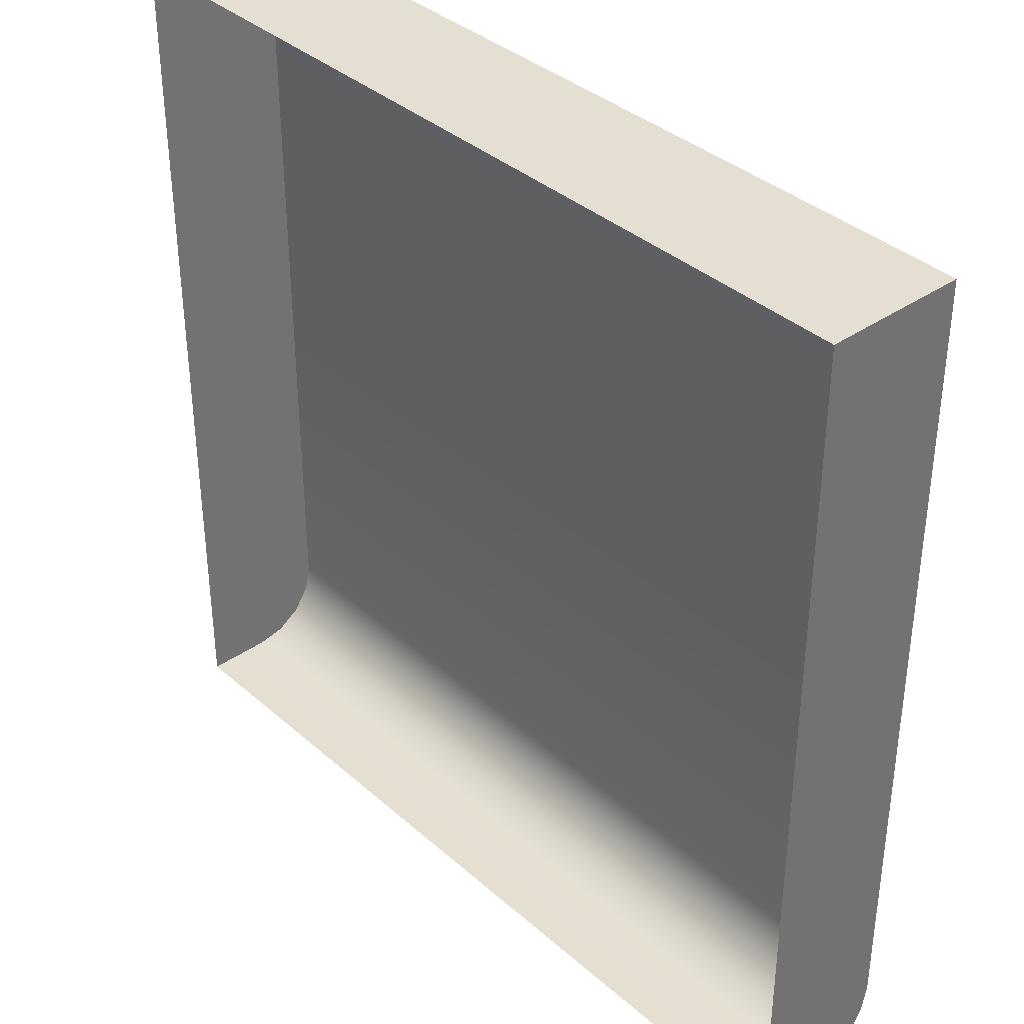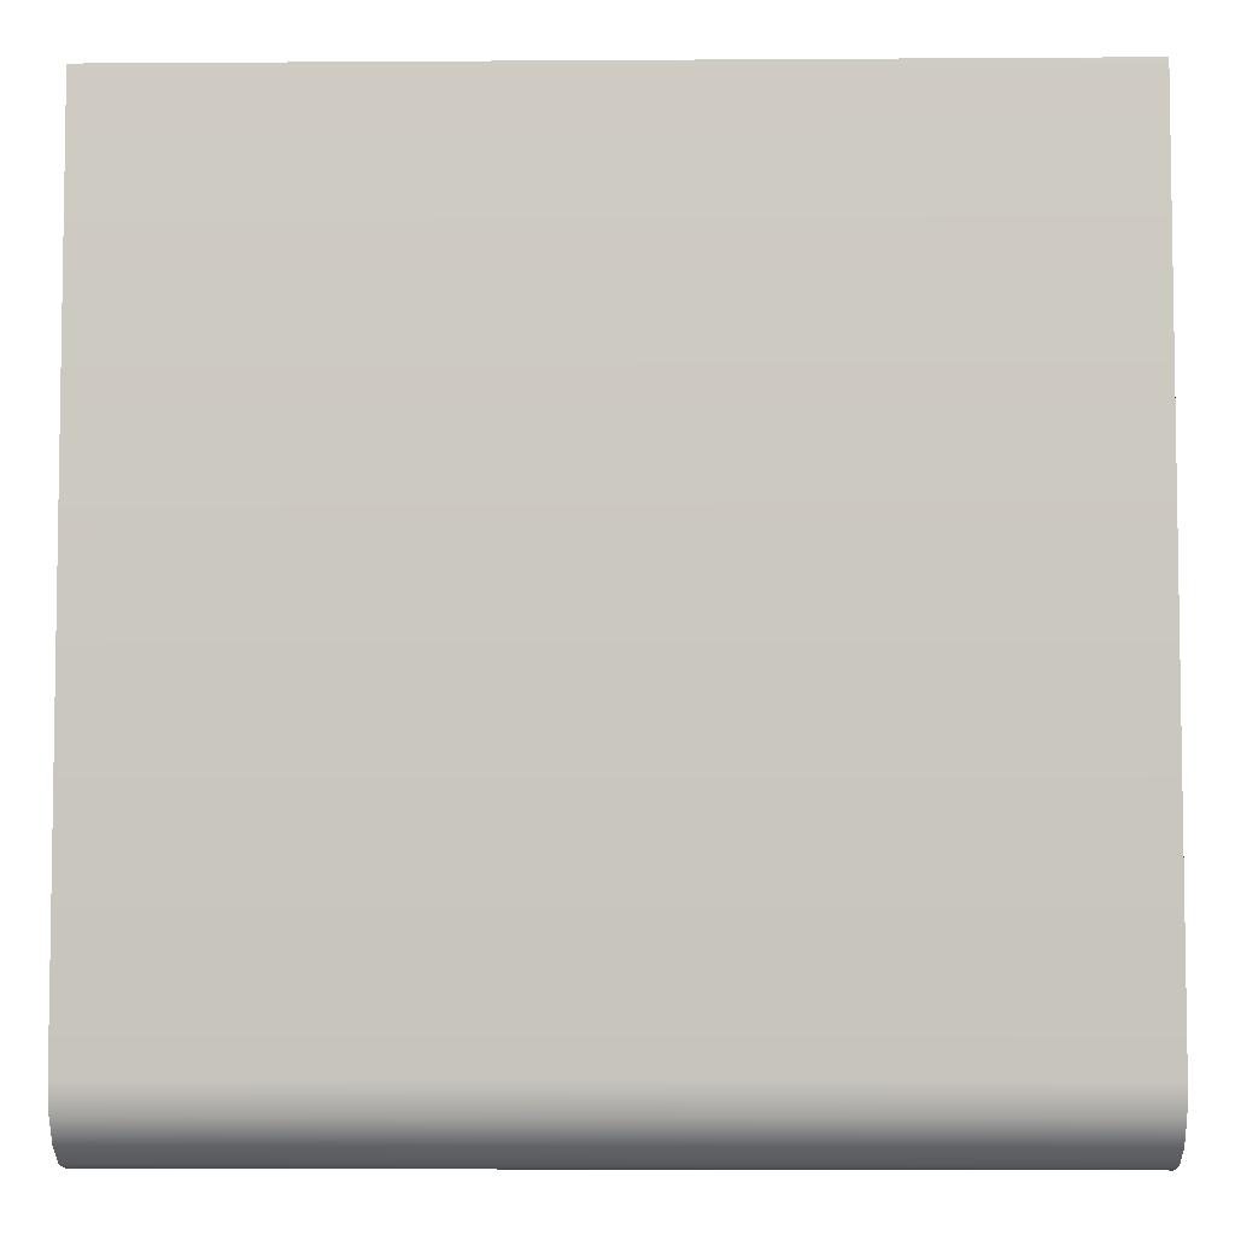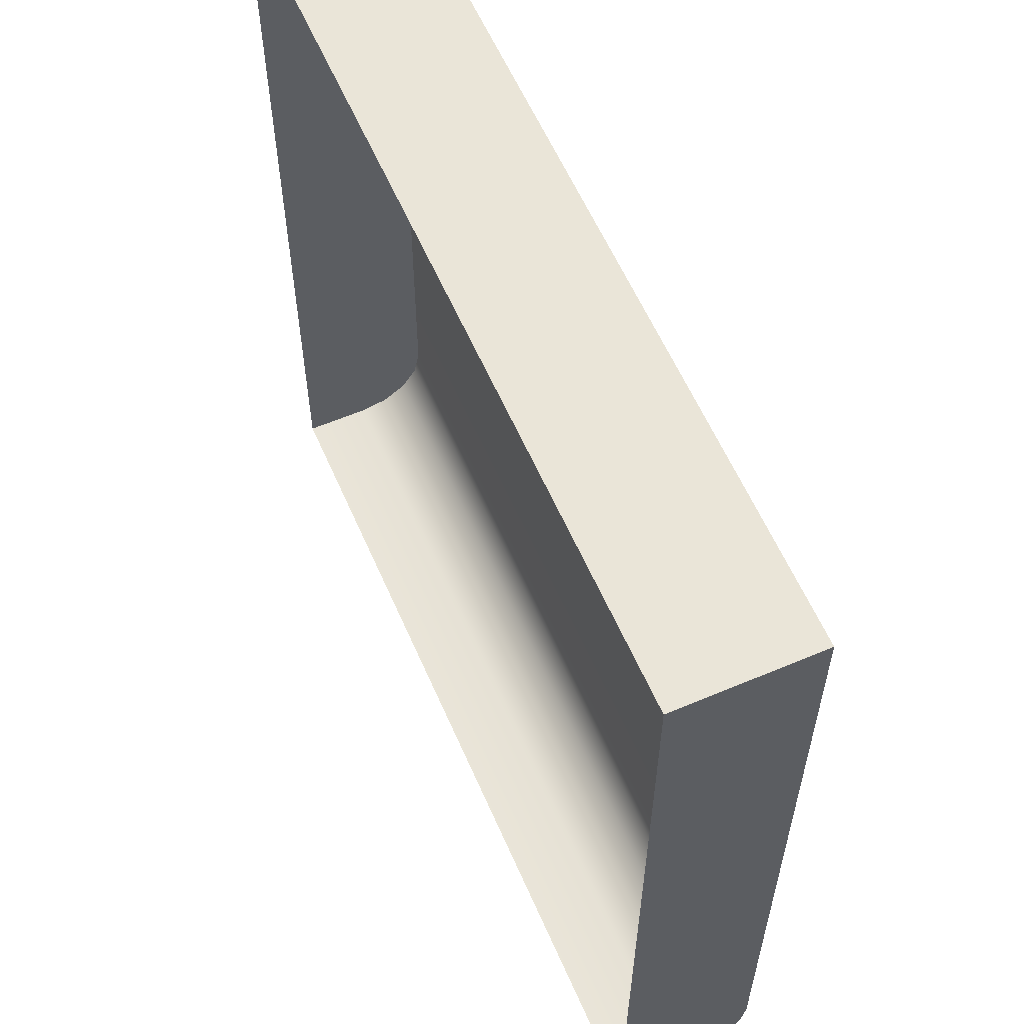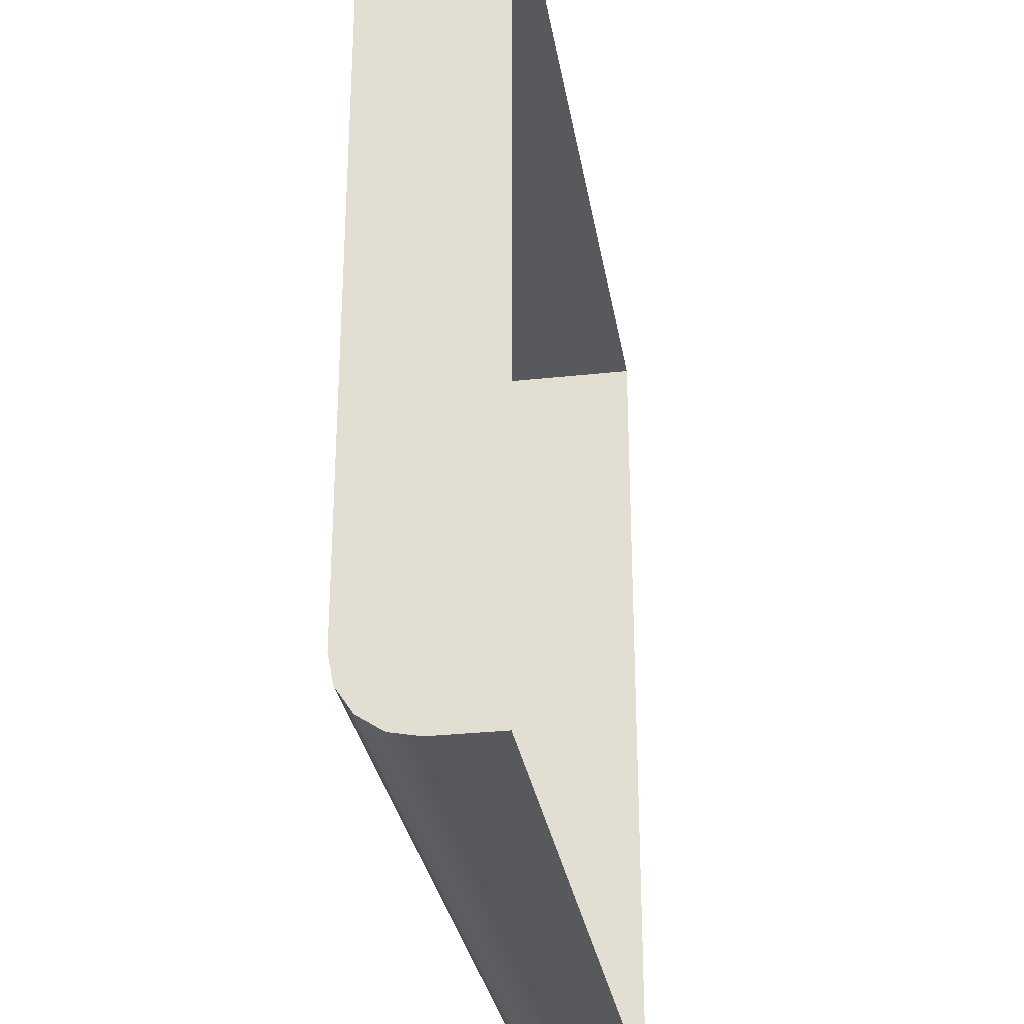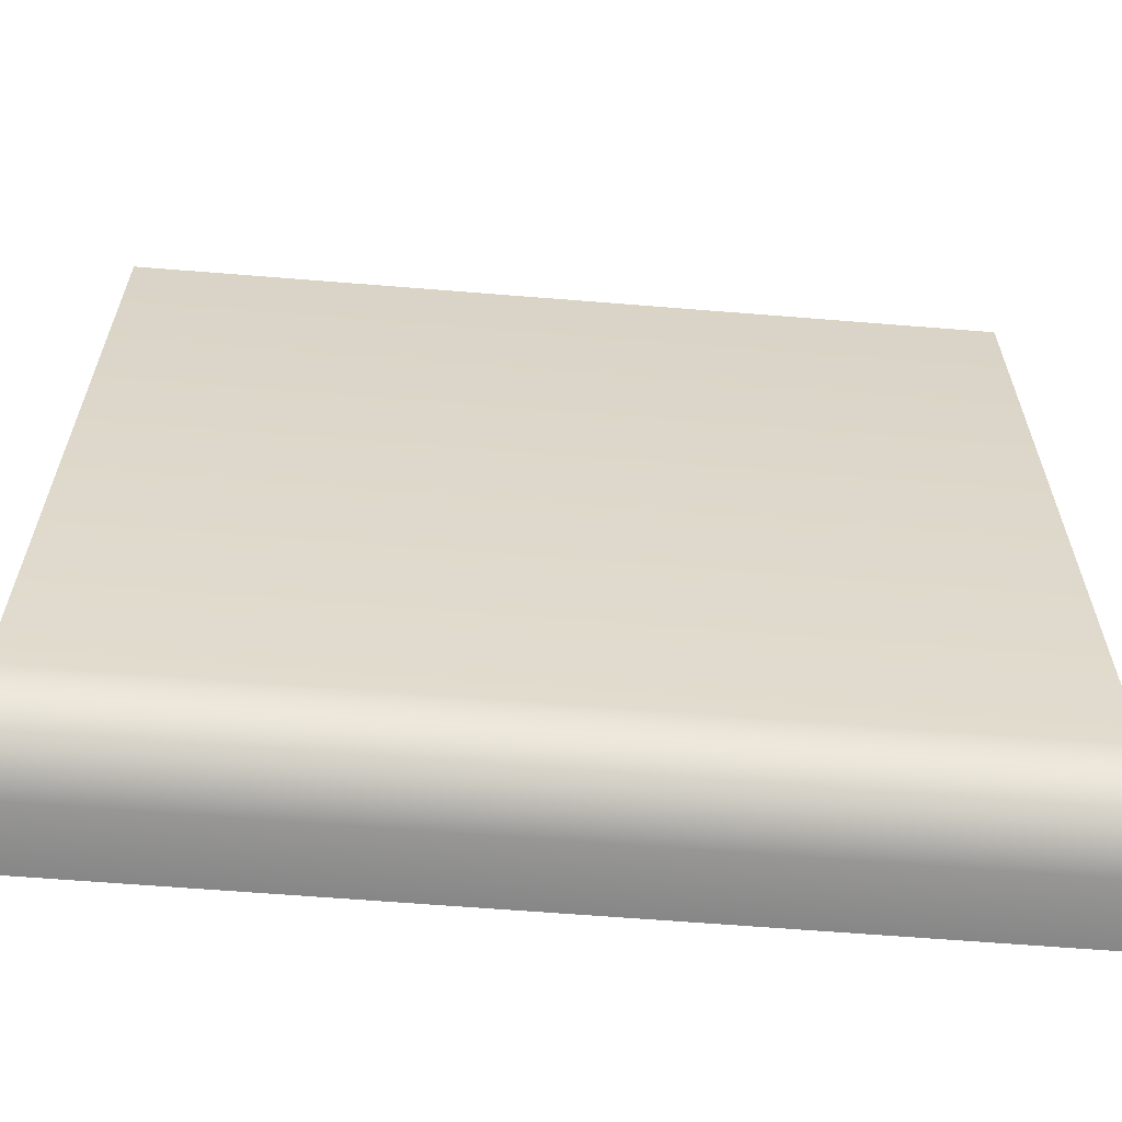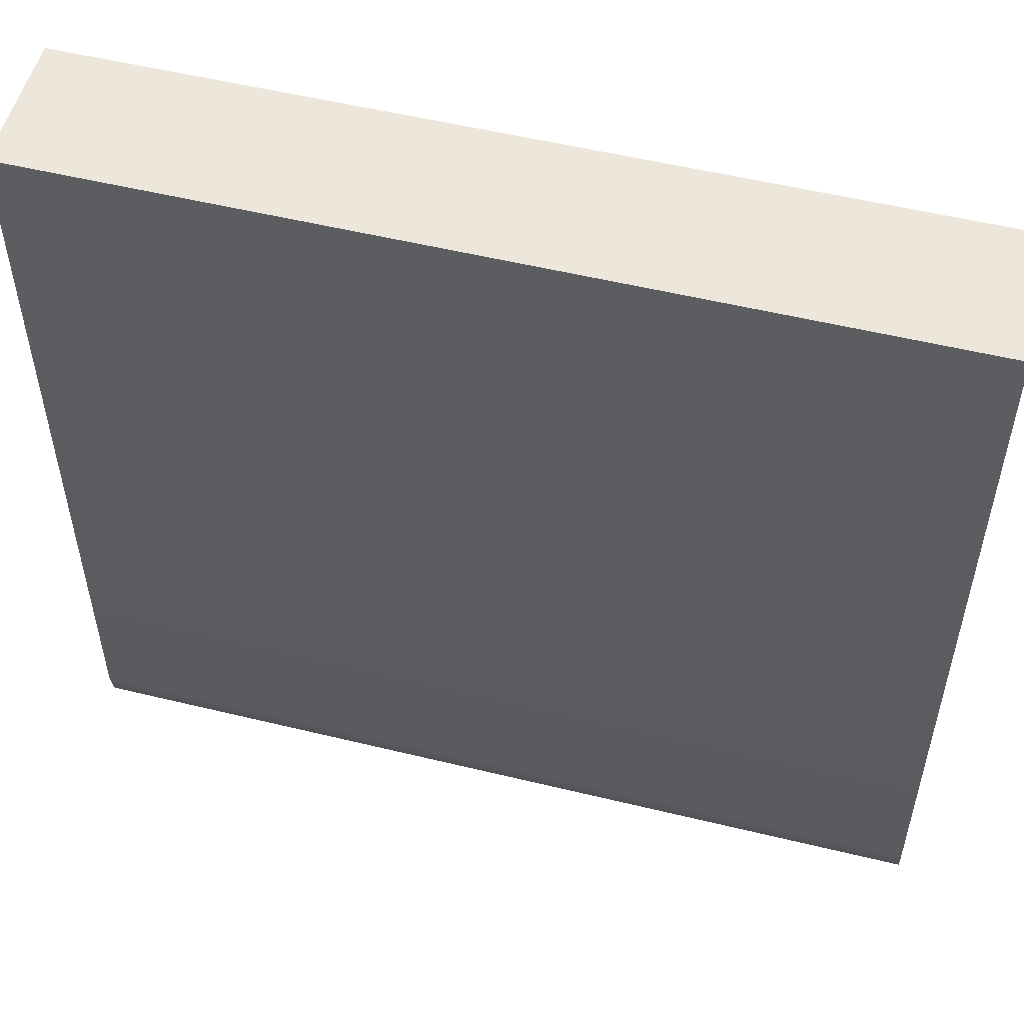
<metadata>
{"format":"obj","ext":"obj","renderer":"f3d","projection":"perspective","resolution":1024,"background":"white","views":[{"elev":37.1,"azim":48.3,"up":"+Z"},{"elev":-5.6,"azim":-178.8,"up":"+Z"},{"elev":59.5,"azim":66.5,"up":"+Z"},{"elev":-29.9,"azim":-80.9,"up":"+Z"},{"elev":-62.3,"azim":175.3,"up":"+Z"},{"elev":53.5,"azim":-165.4,"up":"+Z"}]}
</metadata>
<code>
o GF_Edge_1_1
v 1 0 -1
v 1 0 1
v 1 0.3187 1
v -1 0 -1
v -1 0 1
v -1 0.3187 1
v 1 0.149 -1
v 1 0.3187 -0.8303
v 1 0.214 -0.9871
v 1 0.269 -0.9503
v 1 0.3058 -0.8952
v -1 0.3187 -0.8303
v -1 0.149 -1
v -1 0.3058 -0.8952
v -1 0.269 -0.9503
v -1 0.214 -0.9871
f 7 10 8
f 16 13 14
f 1 7 8
f 7 9 10
f 10 11 8
f 12 14 13
f 4 12 13
f 14 15 16
f 14 12 8 11
f 16 15 10 9
f 1 4 13 7
f 12 6 3 8
f 15 14 11 10
f 5 2 3 6
f 2 1 8 3
f 12 4 5 6
f 13 16 9 7

</code>
